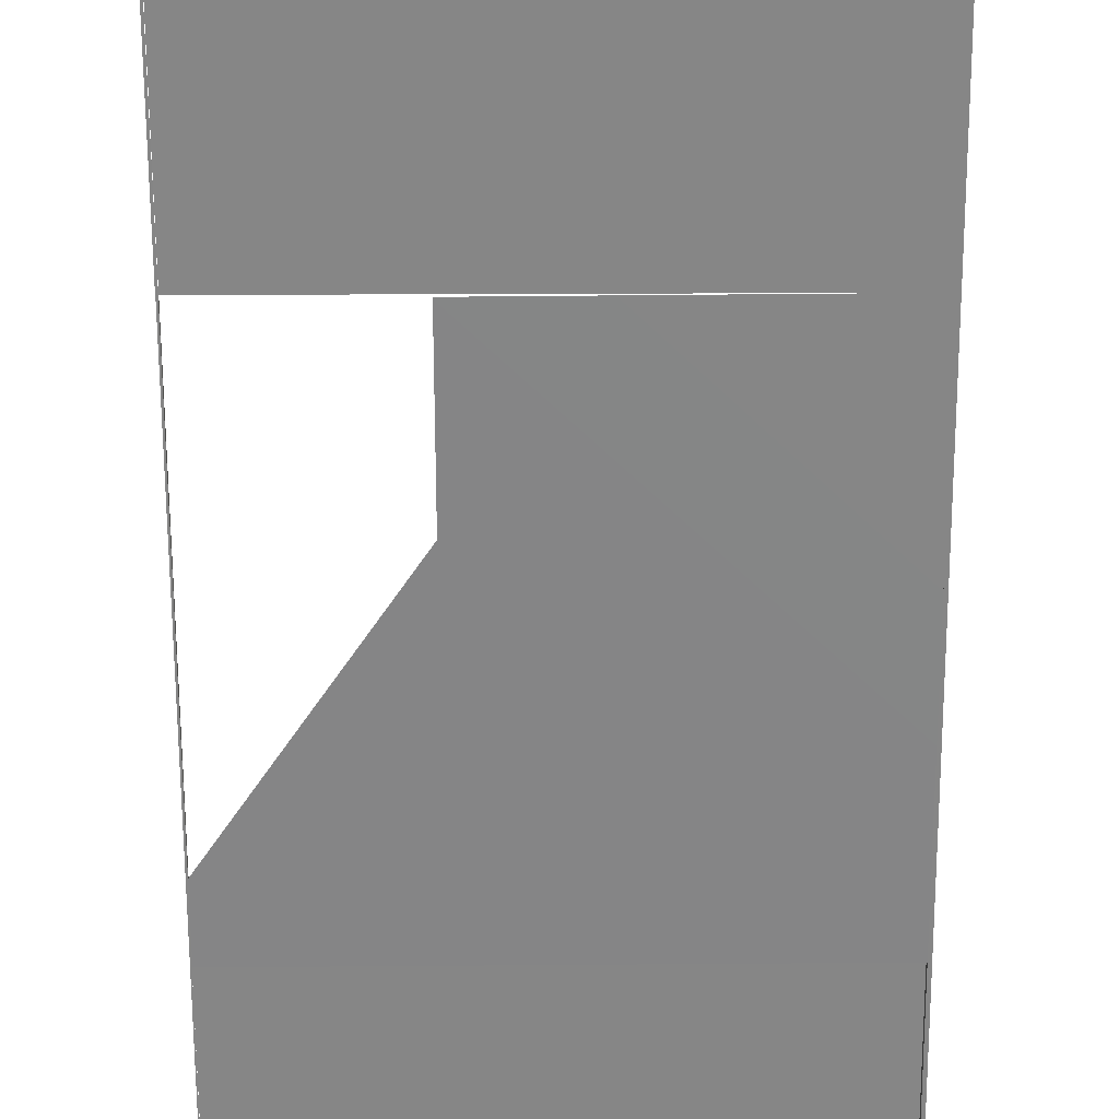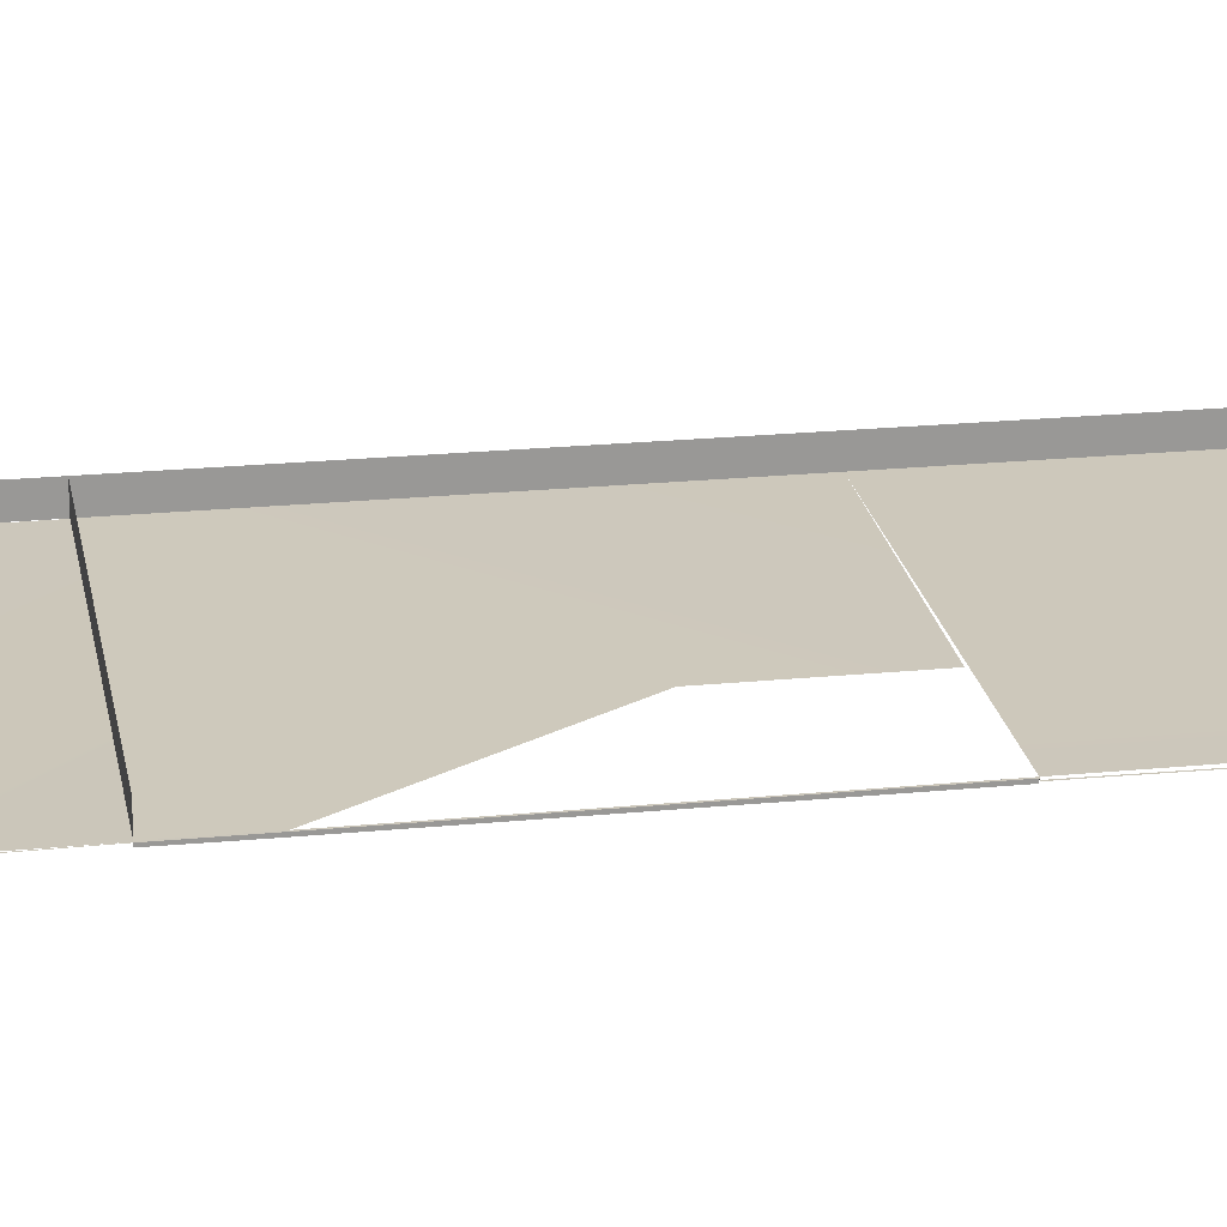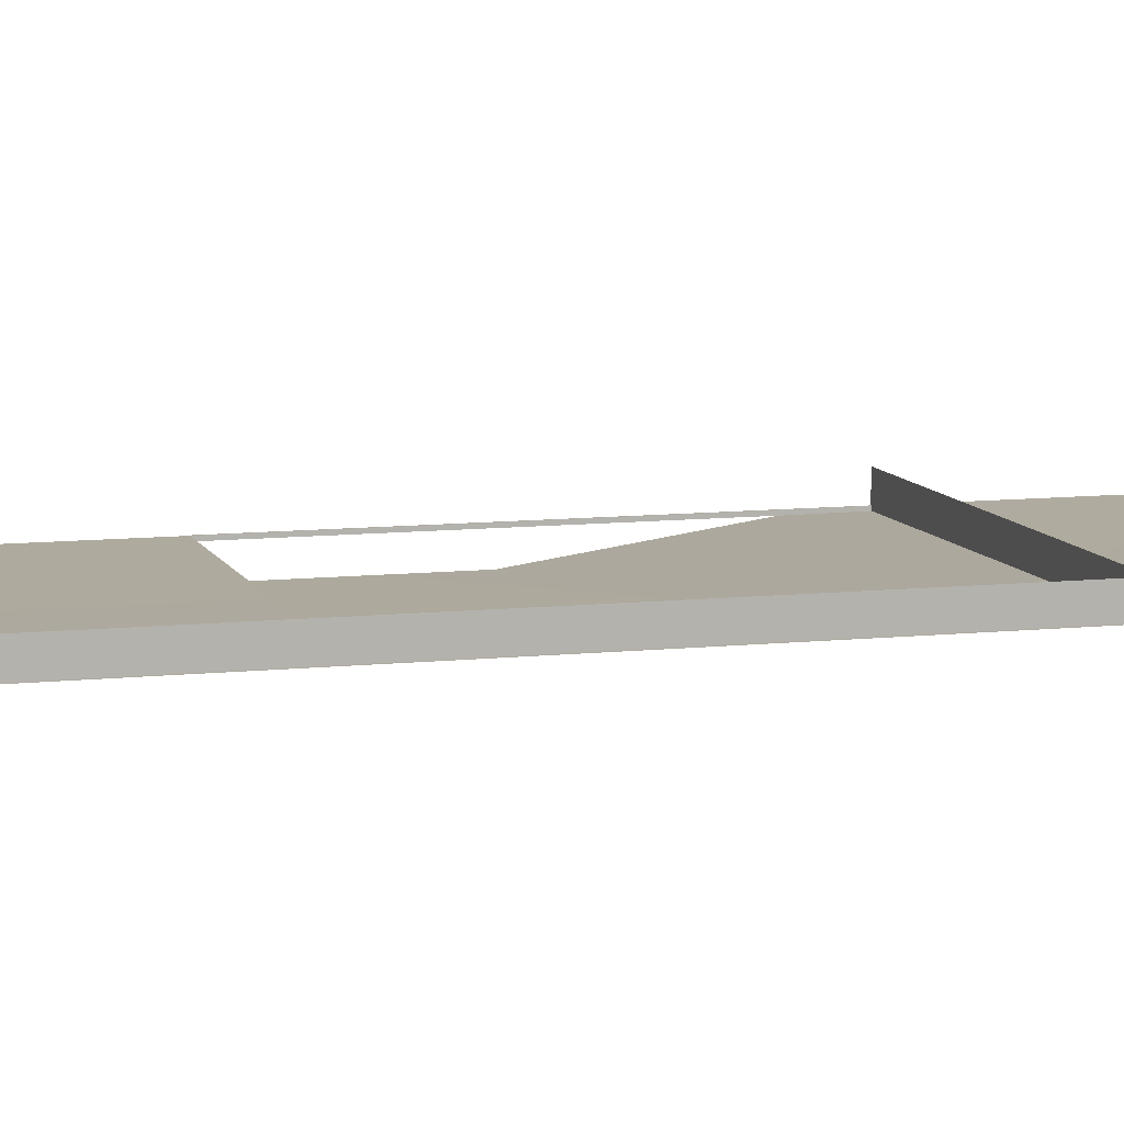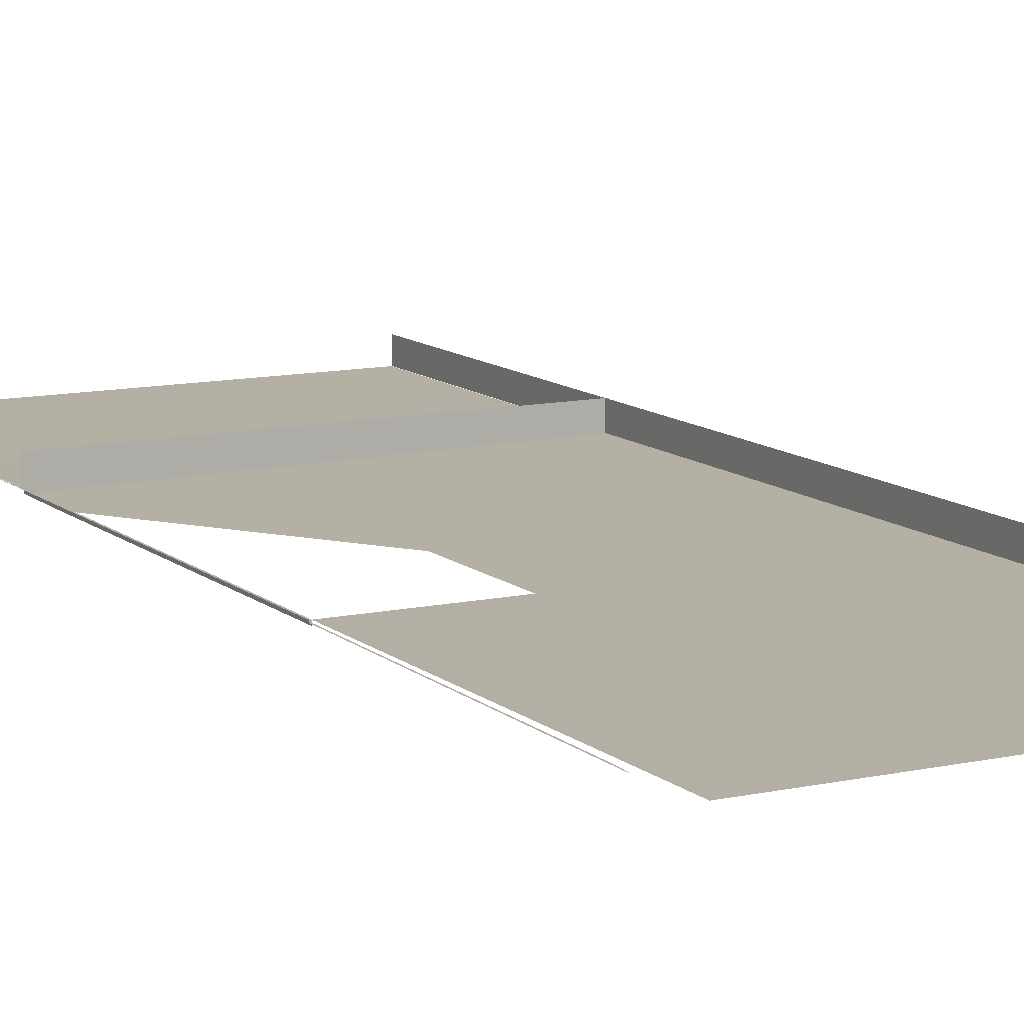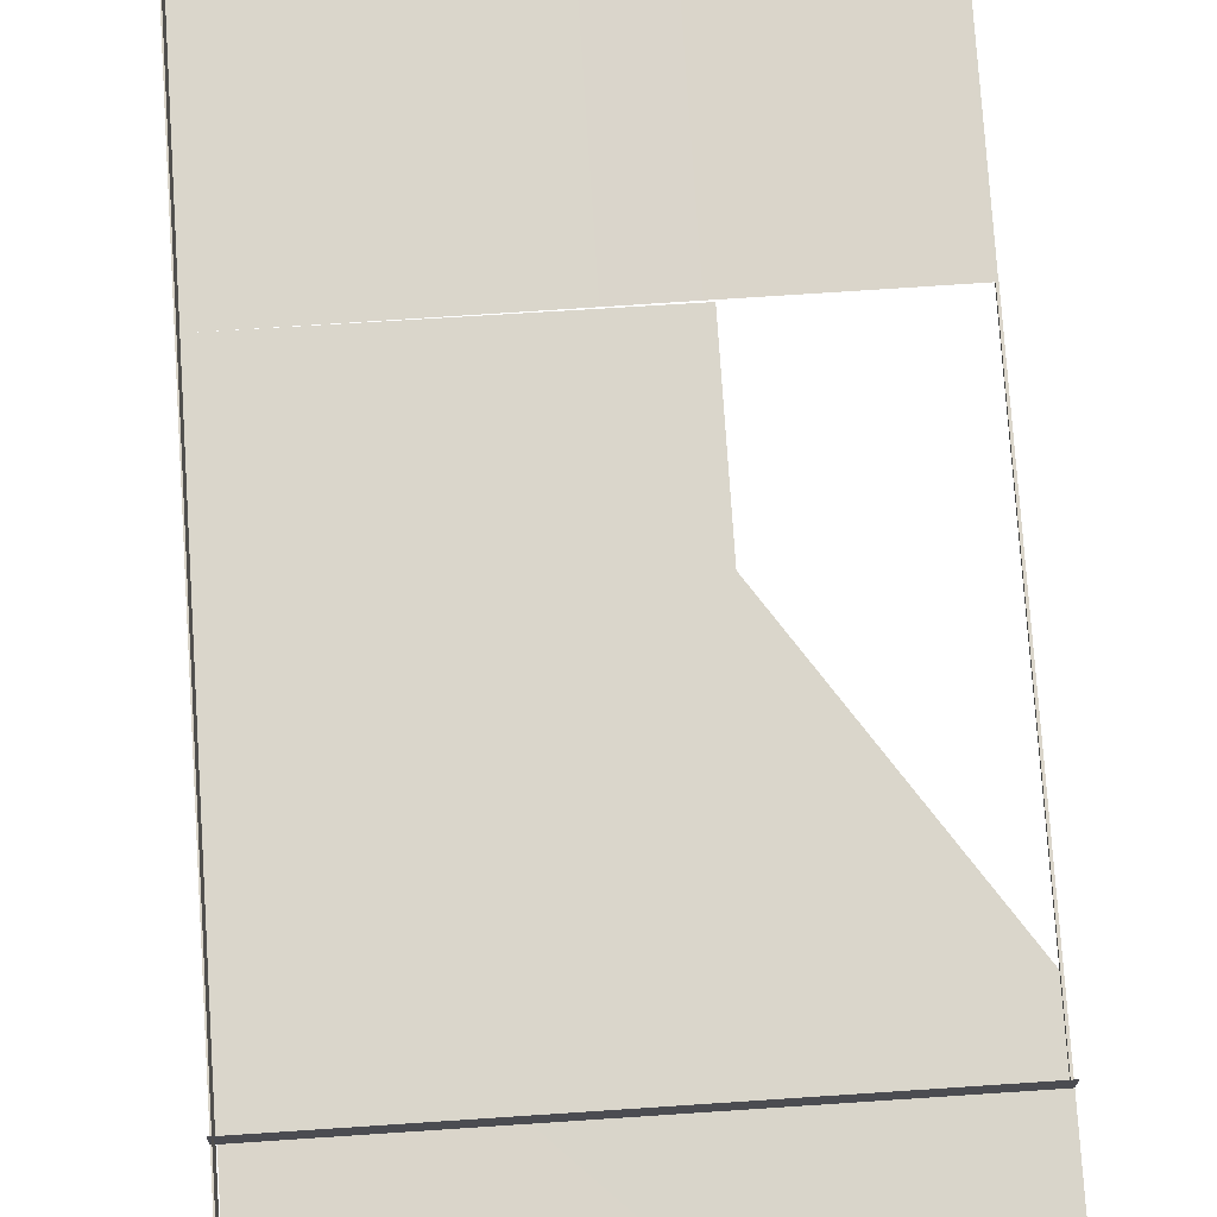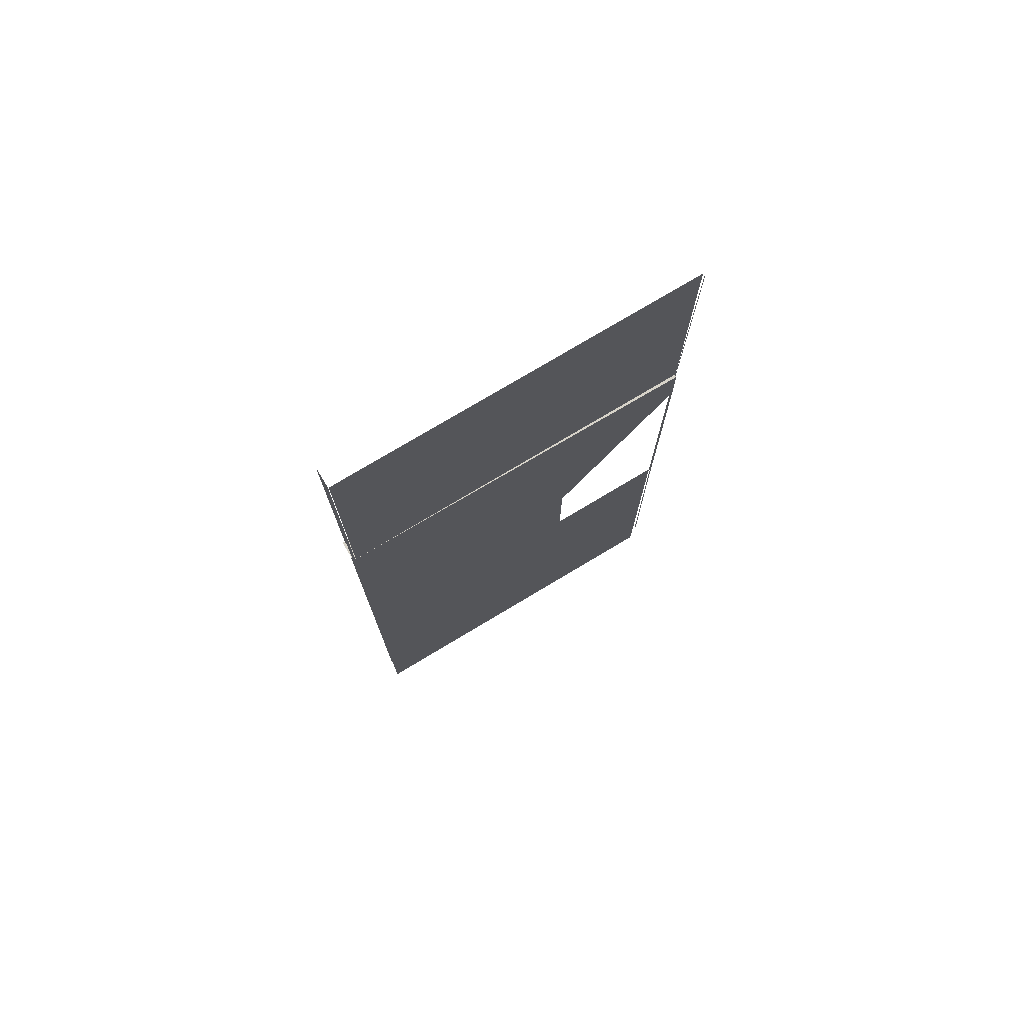
<metadata>
{"format":"obj","ext":"obj","renderer":"f3d","projection":"perspective","resolution":1024,"background":"white","views":[{"elev":-62.0,"azim":0.2,"up":"+Z"},{"elev":21.7,"azim":-99.9,"up":"+Z"},{"elev":9.3,"azim":73.9,"up":"+Z"},{"elev":11.3,"azim":-28.3,"up":"+Z"},{"elev":74.2,"azim":176.2,"up":"+Z"},{"elev":76.4,"azim":149.1,"up":"+Y"}]}
</metadata>
<code>
g DecalMesh_Common_Decal_Crack_01__60
v 1.247 1.525 -0.4793
v 1.247 -0.9754 -0.4793
v 1.263 -0.8007 -0.4793
v 1.247 1.525 -0.4793
v 1.263 -0.8007 -0.4793
v 1.263 1.525 -0.4793
v 1.247 -0.9754 -0.4793
v 1.263 -0.9754 -0.4793
v 1.263 -0.8007 -0.4793
v 1.263 -3.301 -0.4793
v 1.247 -0.9754 -0.4793
v 1.247 -3.438 -0.4793
v 1.263 -3.301 -0.4793
v 1.247 -3.438 -0.4793
v 1.251 -3.438 -0.4793
v 1.247 -0.9754 -0.4793
v 1.263 -3.301 -0.4793
v 1.263 -0.9754 -0.4793
v 1.263 -3.301 -0.4793
v 1.251 -3.438 -0.4793
v 1.263 -3.438 -0.4793
v 1.247 1.525 -0.3367
v 1.263 1.525 -0.3467
v 1.263 1.525 -0.3367
v 1.247 1.525 -0.3367
v 1.247 1.525 -0.4793
v 1.263 1.525 -0.4793
v 1.247 1.525 -0.3367
v 1.263 1.525 -0.4793
v 1.263 1.525 -0.3467
v 1.247 1.525 -0.4793
v 1.247 1.525 -0.3367
v 1.247 -0.9754 -0.3368
v 1.247 1.525 -0.4793
v 1.247 -0.9754 -0.3368
v 1.247 -0.9754 -0.4793
v 1.247 -0.9754 -0.4793
v 1.247 -0.9754 -0.3368
v 1.247 -3.438 -0.3368
v 1.247 -0.9754 -0.4793
v 1.247 -3.438 -0.3368
v 1.247 -3.438 -0.3389
v 1.247 -0.9754 -0.4793
v 1.247 -3.438 -0.3389
v 1.247 -3.438 -0.4793
v 1.247 1.525 -0.4793
v -1.253 1.525 -0.4982
v -1.253 1.168 -0.5
v 1.247 1.525 -0.4793
v -1.253 1.168 -0.5
v -0.394 -0.1165 -0.5
v 1.247 -0.9754 -0.4793
v 1.247 1.525 -0.4793
v -0.394 -0.1165 -0.5
v 1.247 -0.9754 -0.4793
v -0.394 -0.1165 -0.5
v -0.394 -0.9754 -0.5
v 1.247 -0.9754 -0.4793
v -1.215 -3.438 -0.4793
v 1.247 -3.438 -0.4793
v 1.247 -0.9754 -0.4793
v -1.253 -0.9754 -0.4793
v -1.253 -3.438 -0.4793
v 1.247 -0.9754 -0.4793
v -1.253 -3.438 -0.4793
v -1.215 -3.438 -0.4793
v -1.253 -0.9754 -0.4893
v -1.263 -0.9754 -0.4893
v -1.263 -1.085 -0.4893
v -1.253 -0.9754 -0.4893
v -1.263 -1.085 -0.4893
v -1.255 -2.968 -0.5
v -1.253 -0.9754 -0.4893
v -1.255 -2.968 -0.5
v -1.253 -2.946 -0.5
v -1.253 -0.9754 -0.4893
v -1.253 -2.946 -0.5
v -1.253 -2.945 -0.5
v -1.263 -1.085 -0.4893
v -1.263 -3.054 -0.5
v -1.255 -2.968 -0.5
v -1.253 1.525 -0.4793
v -1.263 1.525 -0.4793
v -1.263 1.415 -0.4793
v -1.253 -0.9754 -0.4793
v -1.253 1.525 -0.4793
v -1.263 1.415 -0.4793
v -1.253 -0.9754 -0.4793
v -1.263 1.415 -0.4793
v -1.263 -0.9754 -0.4793
v 1.247 1.525 -0.4793
v 1.247 1.525 -0.3367
v -1.253 1.525 -0.3367
v 1.247 1.525 -0.4793
v -1.253 1.525 -0.3367
v -1.253 1.525 -0.4793
v -1.253 1.525 -0.4793
v -1.253 1.525 -0.4982
v 1.247 1.525 -0.4793
v -1.253 1.525 -0.4793
v -1.253 1.525 -0.3367
v -1.263 1.525 -0.3367
v -1.253 1.525 -0.4793
v -1.263 1.525 -0.3367
v -1.263 1.525 -0.473
v -1.253 1.525 -0.4793
v -1.263 1.525 -0.473
v -1.263 1.525 -0.4793
v -1.253 1.525 -0.4982
v -1.253 -0.9754 -0.4793
v -1.253 -0.9754 -0.5
v -1.253 1.525 -0.4982
v -1.253 -0.9754 -0.5
v -1.253 1.168 -0.5
v -1.253 -0.9754 -0.4793
v -1.253 1.525 -0.4982
v -1.253 1.525 -0.4793
v -1.253 -0.9754 -0.4893
v -1.263 -0.9754 -0.4888
v -1.263 -0.9754 -0.4893
v -1.253 -0.9754 -0.4893
v -1.253 -0.9754 -0.4793
v -1.263 -0.9754 -0.4793
v -1.253 -0.9754 -0.4893
v -1.263 -0.9754 -0.4793
v -1.263 -0.9754 -0.4888
v 1.247 1.525 -0.4793
v 1.263 1.7 -0.4793
v 1.251 3.438 -0.4793
v 1.247 1.525 -0.4793
v 1.251 3.438 -0.4793
v 1.247 3.438 -0.4793
v 1.263 1.7 -0.4793
v 1.263 3.438 -0.4793
v 1.251 3.438 -0.4793
v 1.247 1.525 -0.4793
v 1.263 1.525 -0.4793
v 1.263 1.7 -0.4793
v 1.247 1.525 -0.4793
v 1.247 1.525 -0.3367
v 1.263 1.525 -0.3367
v 1.247 1.525 -0.4793
v 1.263 1.525 -0.3367
v 1.263 1.525 -0.4692
v 1.247 1.525 -0.4793
v 1.263 1.525 -0.4692
v 1.263 1.525 -0.4793
v 1.247 1.525 -0.3367
v 1.247 3.438 -0.4458
v 1.247 3.438 -0.3368
v 1.247 1.525 -0.3367
v 1.247 1.525 -0.4793
v 1.247 3.438 -0.4793
v 1.247 1.525 -0.3367
v 1.247 3.438 -0.4793
v 1.247 3.438 -0.4458
v 1.243 1.525 -0.4793
v 1.243 3.438 -0.4793
v -0.6704 3.438 -0.4793
v -1.257 1.525 -0.4793
v 1.243 1.525 -0.4793
v -0.6704 3.438 -0.4793
v -1.257 1.525 -0.4793
v -0.6704 3.438 -0.4793
v -1.257 3.438 -0.4793
v -1.257 1.525 -0.4793
v -1.263 1.591 -0.4795
v -1.263 1.525 -0.4793
v -1.257 1.525 -0.4793
v -1.257 3.438 -0.4948
v -1.263 3.438 -0.4945
v -1.257 1.525 -0.4793
v -1.263 3.438 -0.4945
v -1.263 1.591 -0.4795
v 1.243 1.525 -0.4793
v -1.257 1.525 -0.3367
v 1.243 1.525 -0.3367
v 1.243 1.525 -0.4793
v -1.257 1.525 -0.4793
v -1.257 1.525 -0.3367
v -1.257 1.525 -0.3367
v -1.257 1.525 -0.4793
v -1.263 1.525 -0.4755
v -1.257 1.525 -0.3367
v -1.263 1.525 -0.4755
v -1.263 1.525 -0.3367
v -1.257 1.525 -0.4793
v -1.263 1.525 -0.4793
v -1.263 1.525 -0.4755
g DecalMesh_Common_Decal_Crack_01__60_0
f 3 2 1
f 6 5 4
f 9 8 7
f 12 11 10
f 15 14 13
f 18 17 16
f 21 20 19
f 24 23 22
f 27 26 25
f 30 29 28
f 33 32 31
f 36 35 34
f 39 38 37
f 42 41 40
f 45 44 43
f 48 47 46
f 51 50 49
f 54 53 52
f 57 56 55
f 60 59 58
f 63 62 61
f 66 65 64
f 69 68 67
f 72 71 70
f 75 74 73
f 78 77 76
f 81 80 79
f 84 83 82
f 87 86 85
f 90 89 88
f 93 92 91
f 96 95 94
f 99 98 97
f 102 101 100
f 105 104 103
f 108 107 106
f 111 110 109
f 114 113 112
f 117 116 115
f 120 119 118
f 123 122 121
f 126 125 124
f 129 128 127
f 132 131 130
f 135 134 133
f 138 137 136
f 141 140 139
f 144 143 142
f 147 146 145
f 150 149 148
f 153 152 151
f 156 155 154
f 159 158 157
f 162 161 160
f 165 164 163
f 168 167 166
f 171 170 169
f 174 173 172
f 177 176 175
f 180 179 178
f 183 182 181
f 186 185 184
f 189 188 187

</code>
